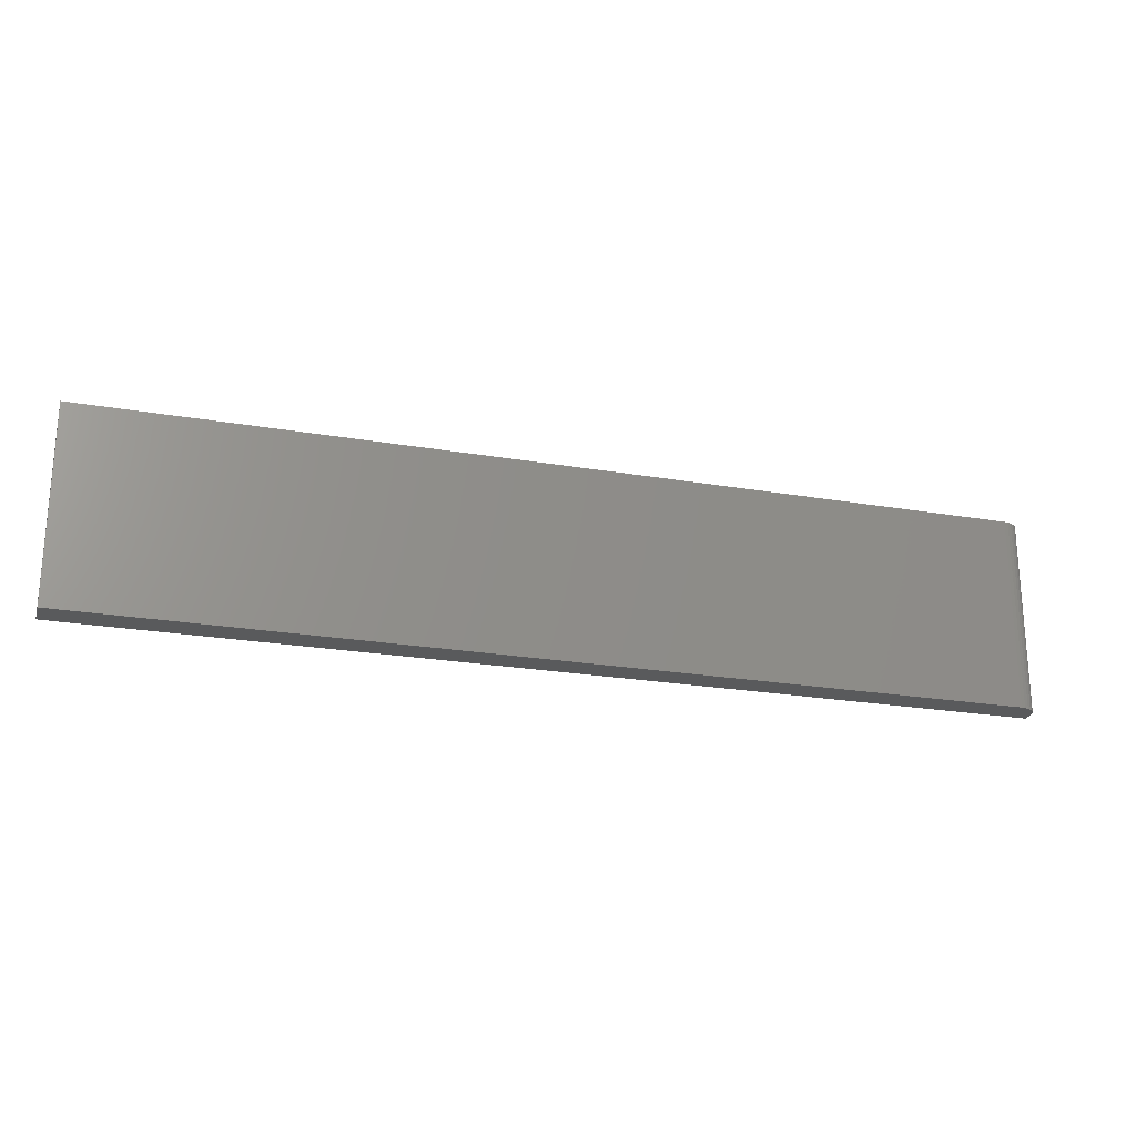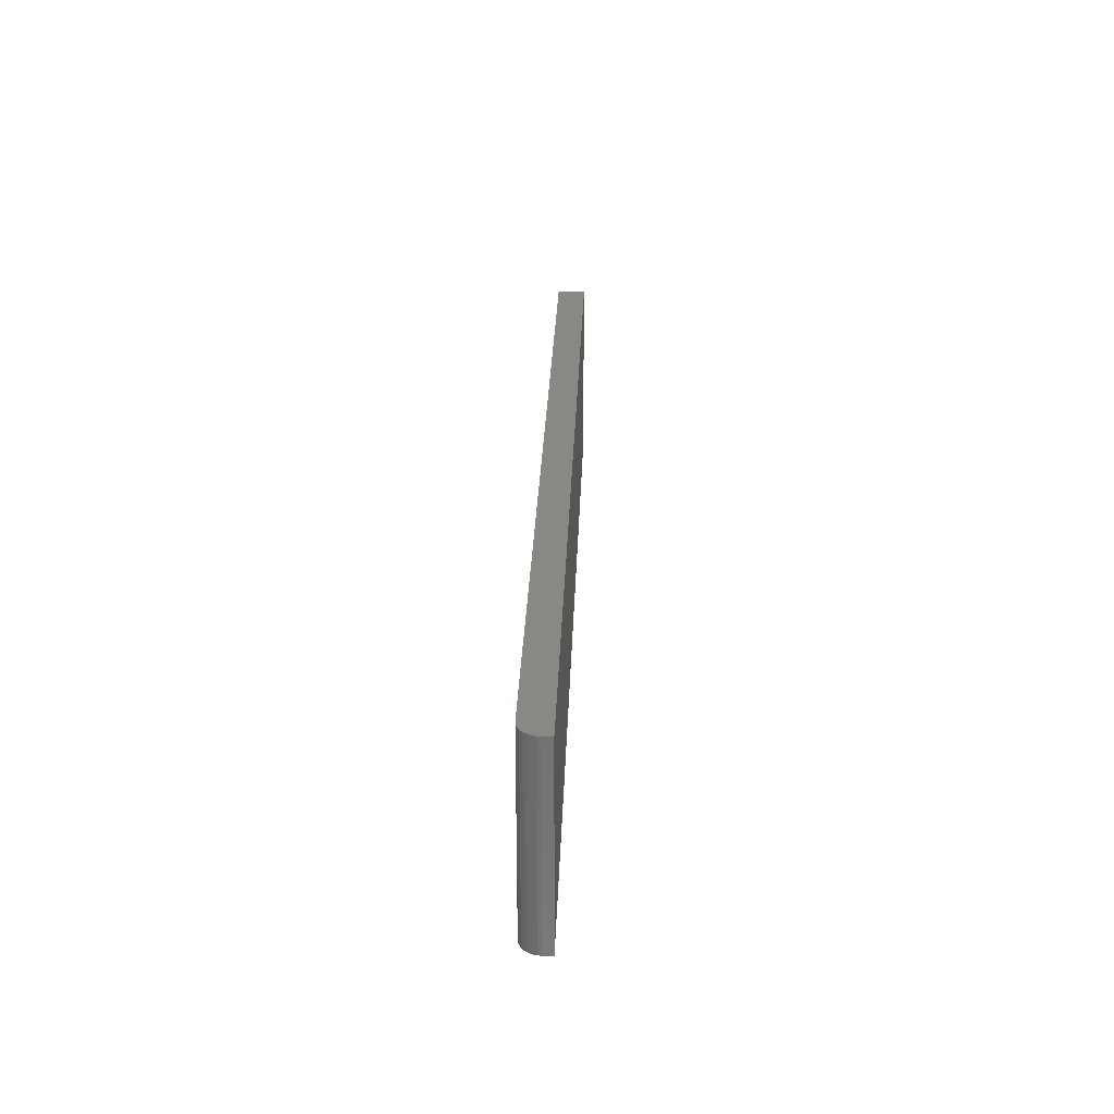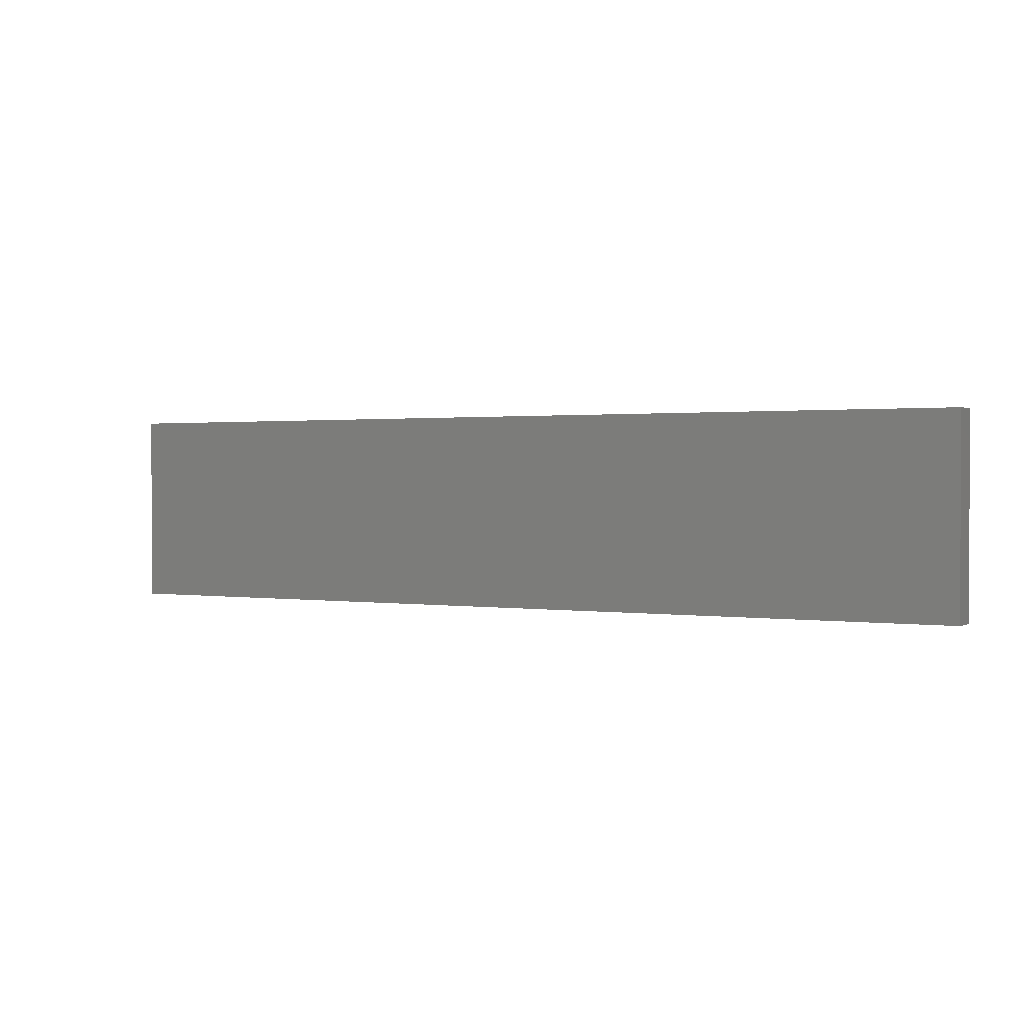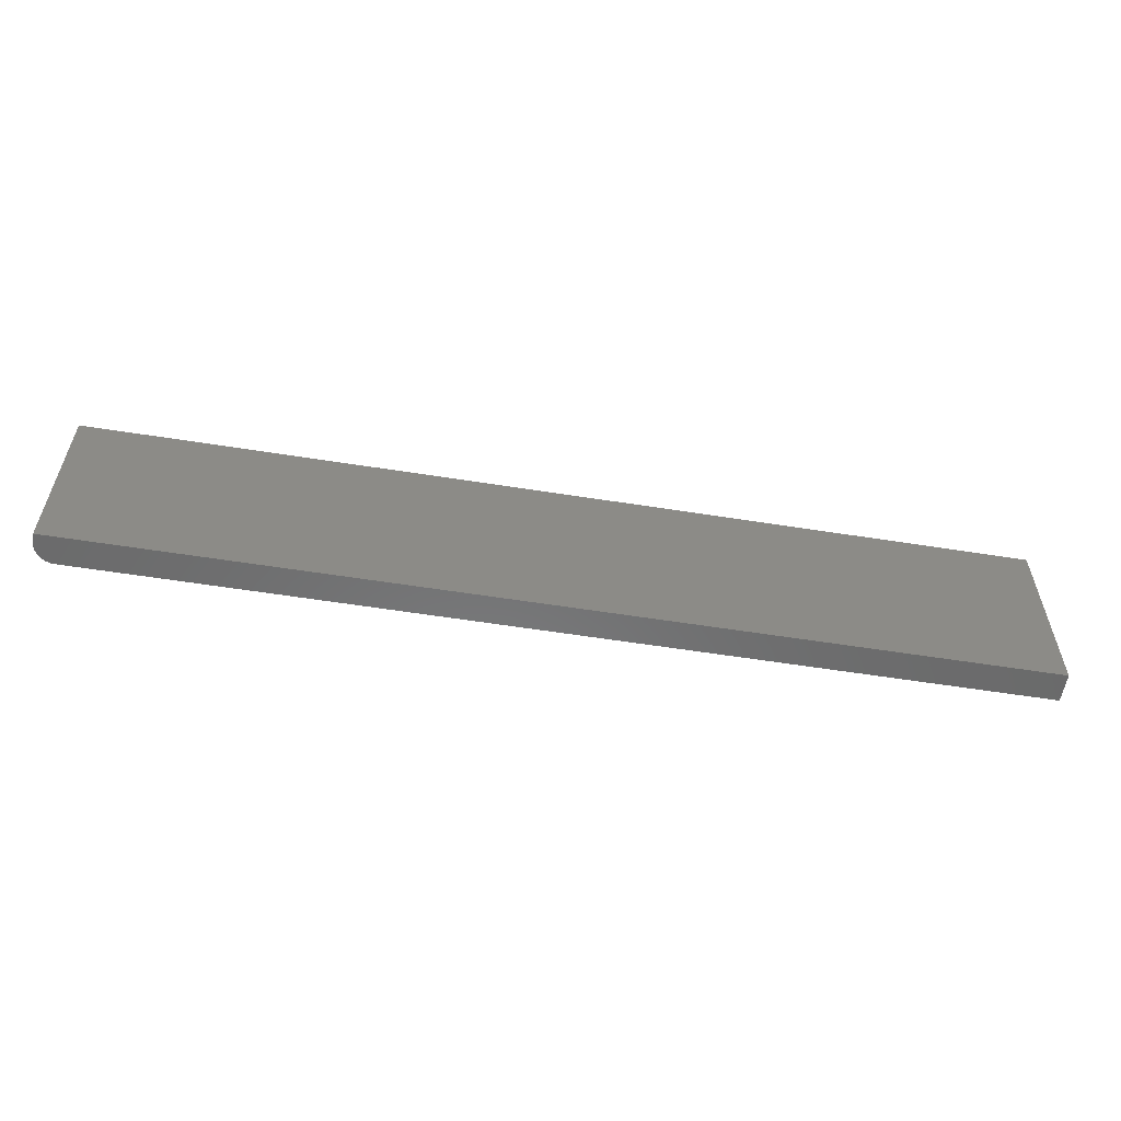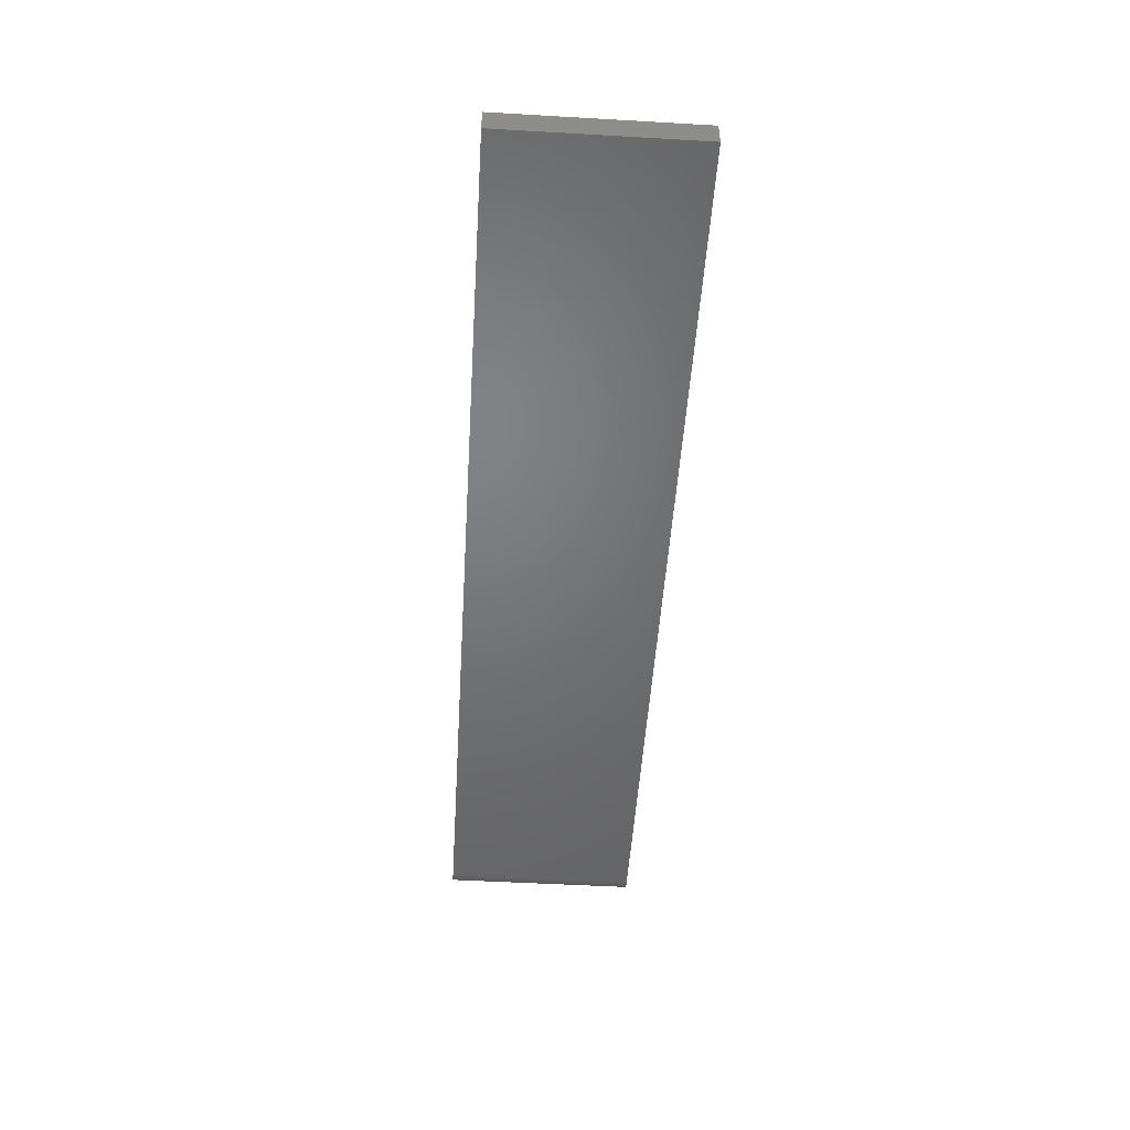
<metadata>
{"format":"stl","ext":"stl","renderer":"f3d","projection":"perspective","resolution":1024,"background":"white","views":[{"elev":-23.0,"azim":163.7,"up":"+Y"},{"elev":27.2,"azim":-88.0,"up":"+Y"},{"elev":1.0,"azim":29.7,"up":"+Y"},{"elev":-57.2,"azim":-9.4,"up":"+Y"},{"elev":-50.1,"azim":86.4,"up":"+Z"}]}
</metadata>
<code>
# stl→obj: 24 verts, 44 faces
v -9.487e-19 -0.07812 3.469e-18
v -1.398e-18 -0.07812 0.007401
v -9.487e-19 0.07812 -6.939e-18
v -1.398e-18 0.07812 0.007401
v 0.0003002 -0.07812 -0.003048
v 0.001189 -0.07812 -0.005979
v 0.01562 -0.07812 -0.01562
v 0.009646 -0.07812 -0.01444
v 0.01258 -0.07812 -0.01532
v 0.75 -0.07812 0.007401
v 0.75 -0.07812 -0.01562
v 0.002633 -0.07812 -0.008681
v 0.004576 -0.07812 -0.01105
v 0.006944 -0.07812 -0.01299
v 0.009646 0.07812 -0.01444
v 0.75 0.07812 0.007401
v 0.01562 0.07812 -0.01562
v 0.75 0.07812 -0.01562
v 0.01258 0.07812 -0.01532
v 0.0003002 0.07812 -0.003048
v 0.006944 0.07812 -0.01299
v 0.004576 0.07812 -0.01105
v 0.002633 0.07812 -0.008681
v 0.001189 0.07812 -0.005979
f 1 2 3
f 3 2 4
f 1 5 6
f 7 8 9
f 10 2 8
f 10 8 7
f 10 7 11
f 2 1 6
f 2 6 12
f 2 12 13
f 2 13 14
f 2 14 8
f 4 15 3
f 4 16 15
f 16 17 15
f 16 18 17
f 17 19 15
f 20 3 15
f 20 15 21
f 20 21 22
f 20 22 23
f 20 23 24
f 7 17 11
f 11 17 18
f 1 3 5
f 5 3 20
f 5 20 6
f 6 20 24
f 6 24 12
f 12 24 23
f 12 23 13
f 13 23 22
f 13 22 14
f 14 22 21
f 14 21 8
f 8 21 15
f 8 15 9
f 9 15 19
f 9 19 7
f 7 19 17
f 11 18 10
f 10 18 16
f 4 2 16
f 16 2 10

</code>
